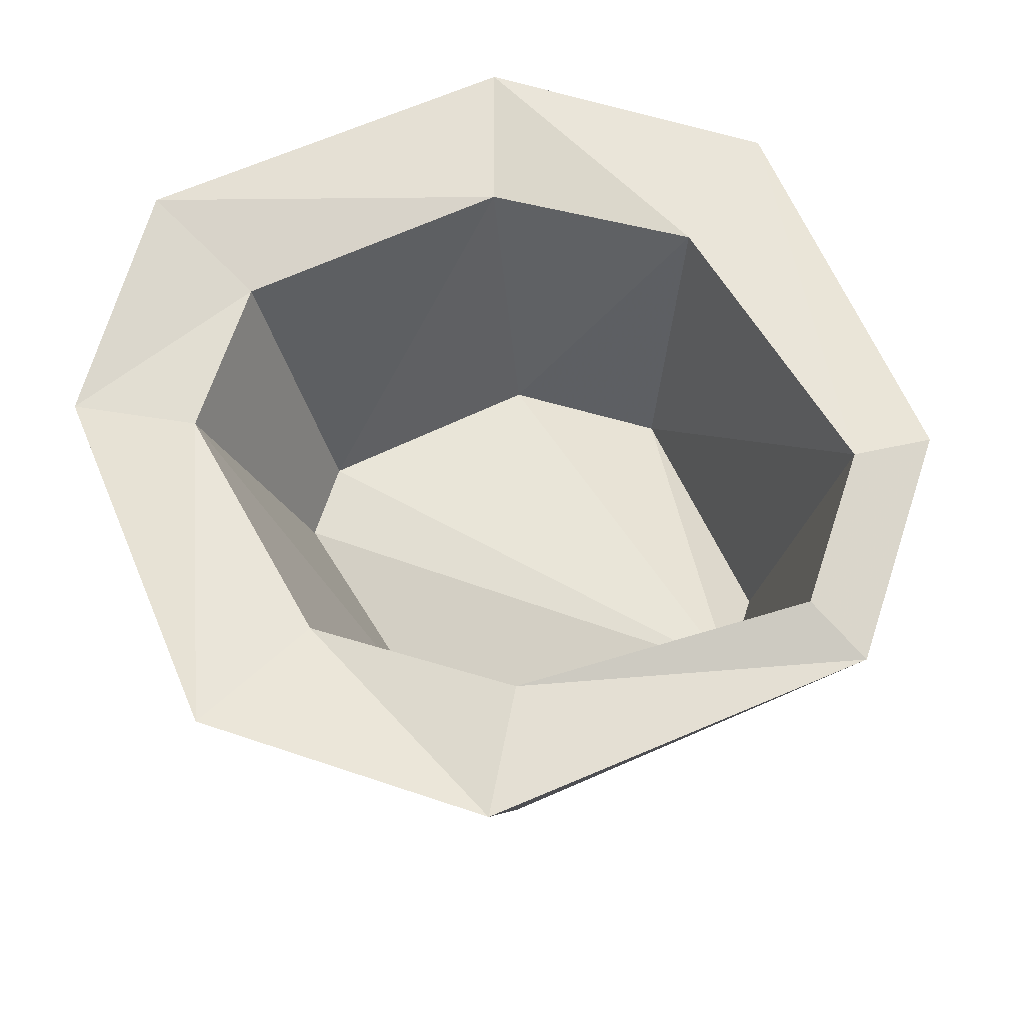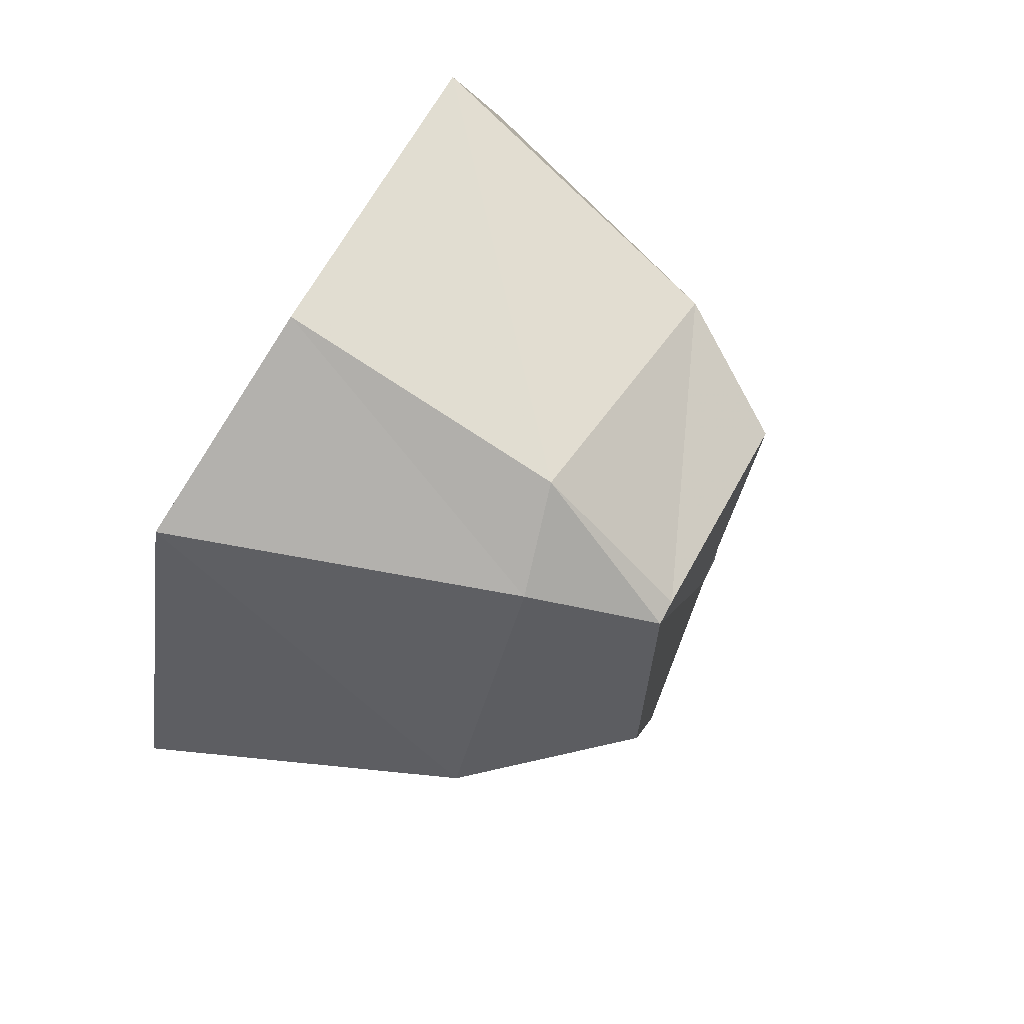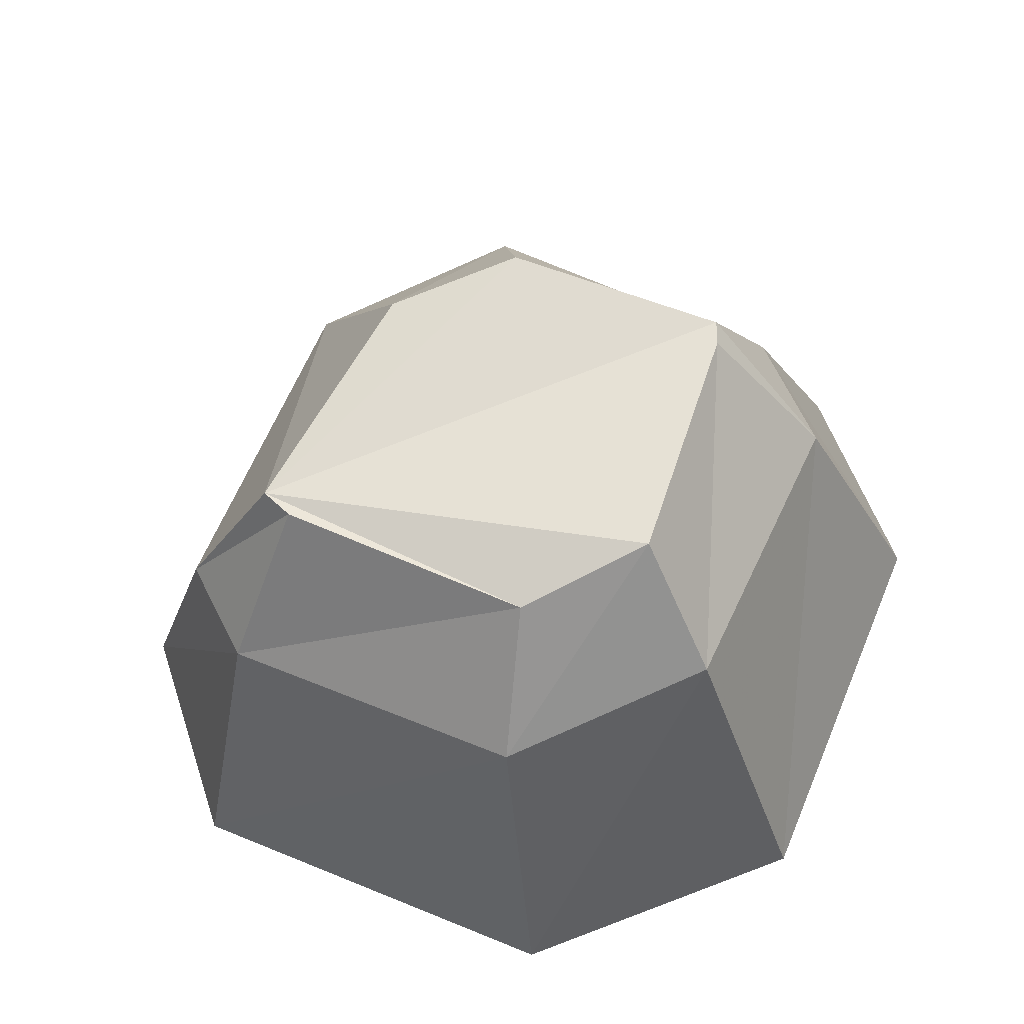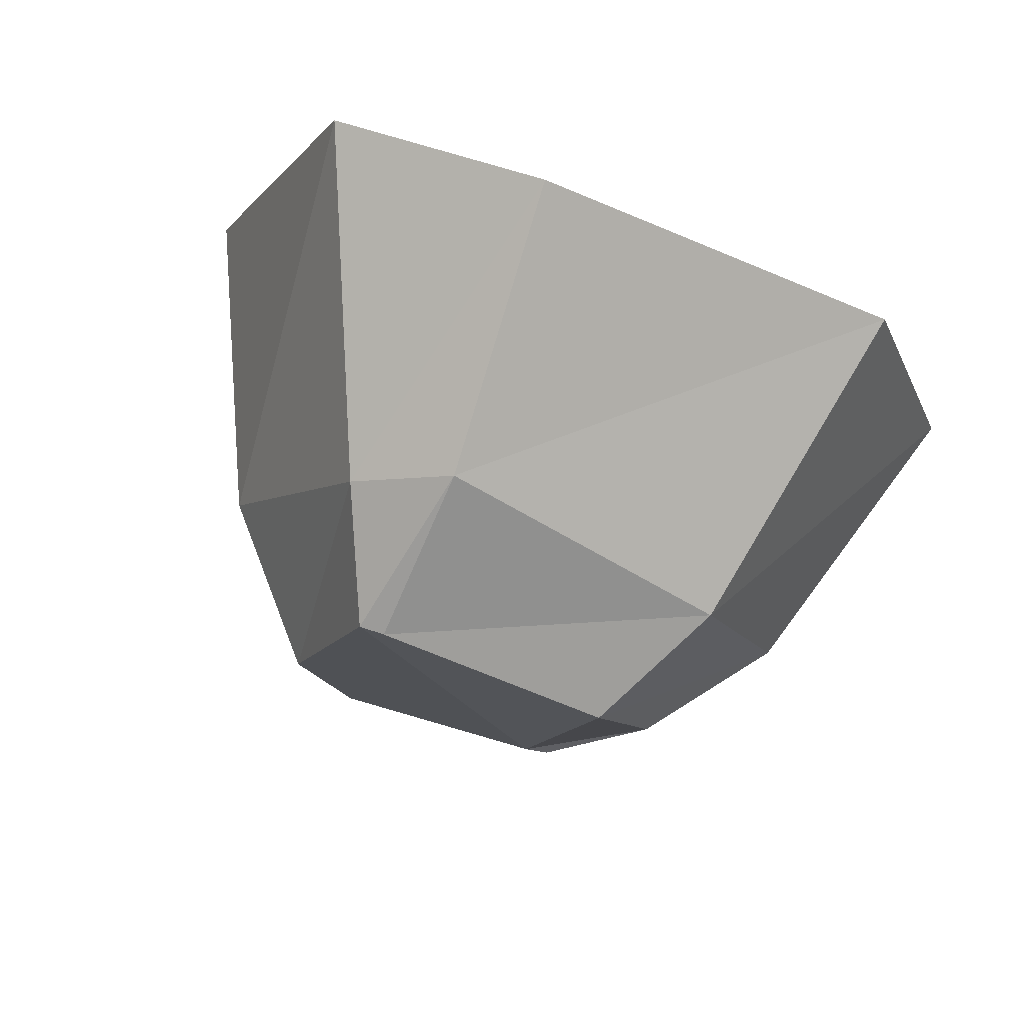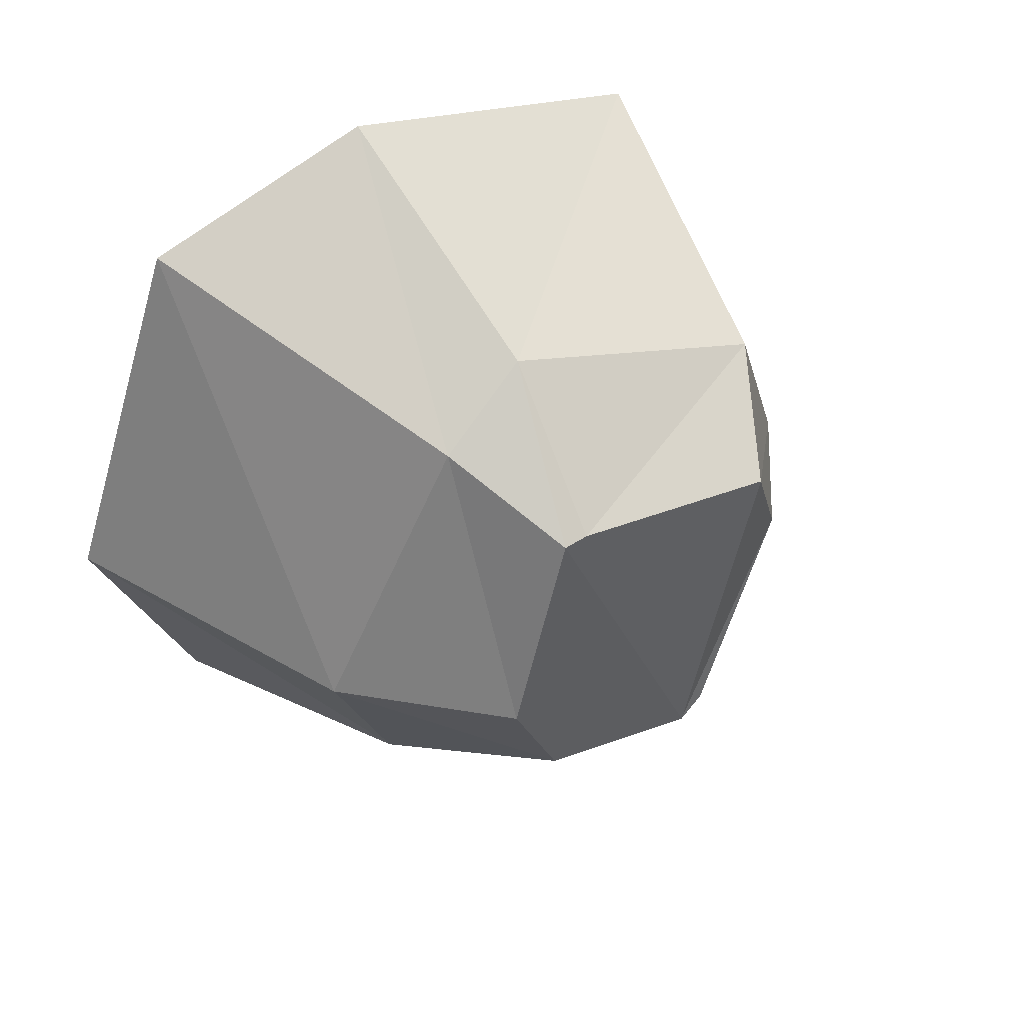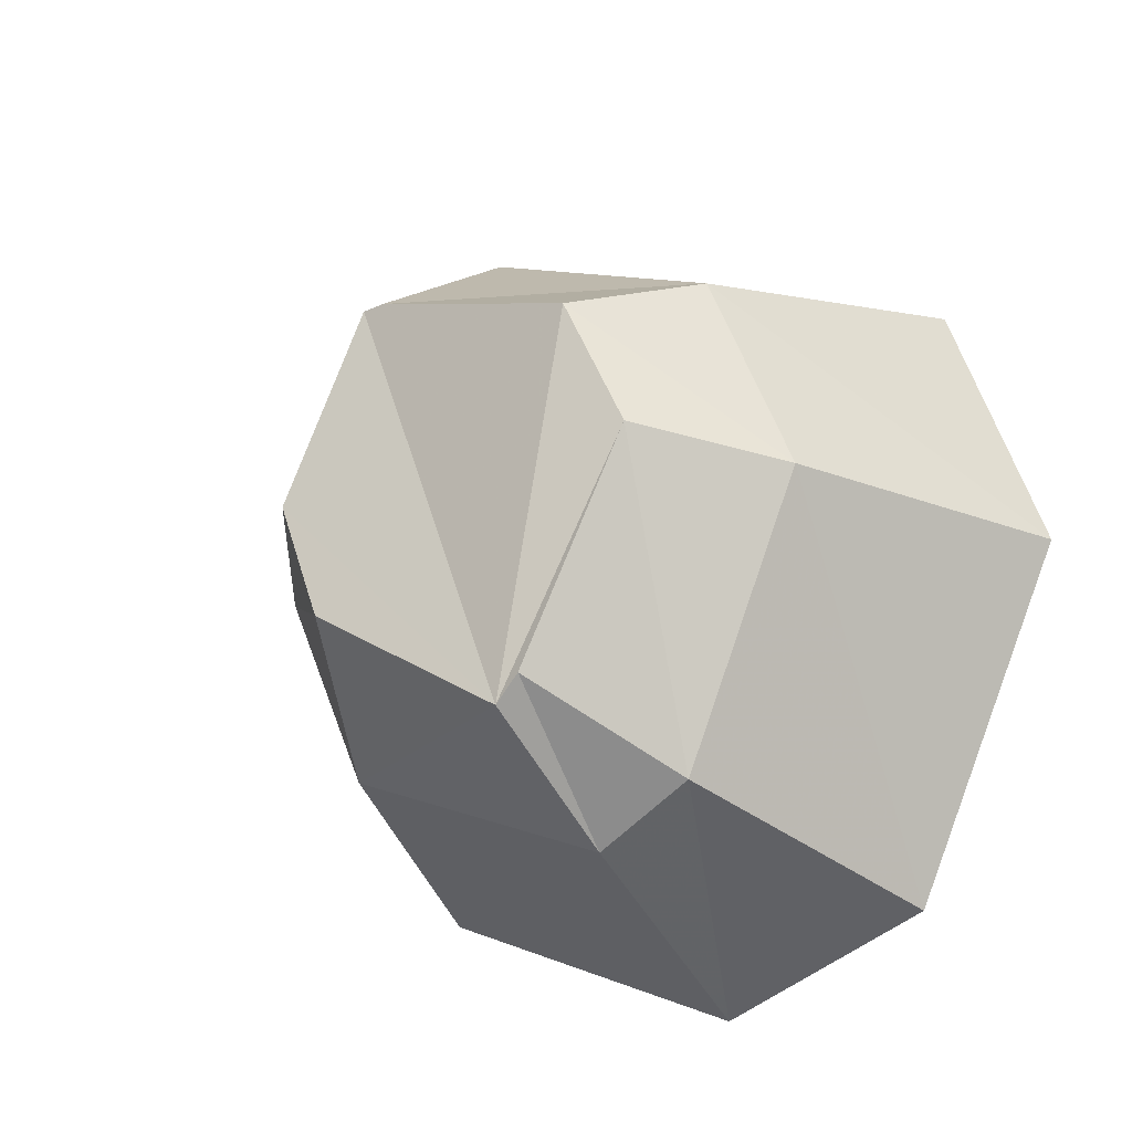
<metadata>
{"format":"obj","ext":"obj","renderer":"f3d","projection":"perspective","resolution":1024,"background":"white","views":[{"elev":-24.7,"azim":-84.9,"up":"+Z"},{"elev":74.2,"azim":28.3,"up":"+Y"},{"elev":-29.6,"azim":95.1,"up":"+Z"},{"elev":75.6,"azim":108.3,"up":"+Y"},{"elev":51.4,"azim":54.7,"up":"+Y"},{"elev":-22.7,"azim":128.0,"up":"+Y"}]}
</metadata>
<code>
v -0.1641 -0.3516 -0.1328
v -0.1641 -0.3438 -0.1406
v -0.1719 -0.2734 -0.1719
v -0.1641 -0.2344 -0.1562
v -0.1641 -0.2109 -0.08594
v -0.1641 -0.2109 -0.07812
v -0.1562 -0.2734 -0.05469
v -0.1562 -0.3125 -0.07031
v -0.2109 -0.3438 -0.03906
v -0.2109 -0.3828 -0.1328
v -0.2109 -0.3672 -0.1641
v -0.2109 -0.2812 -0.2031
v -0.2031 -0.2188 -0.1797
v -0.2109 -0.1797 -0.09375
v -0.2031 -0.1953 -0.0625
v -0.2031 -0.2812 -0.01562
v -0.2969 -0.2812 0.02344
v -0.2969 -0.3672 -0.007812
v -0.2969 -0.4141 -0.1172
v -0.2969 -0.3906 -0.1875
v -0.3047 -0.2812 -0.2344
v -0.3047 -0.1953 -0.2031
v -0.2969 -0.1484 -0.09375
v -0.3047 -0.1719 -0.02344
v -0.2969 -0.2812 -0.02344
v -0.3047 -0.3438 -0.04688
v -0.3047 -0.3906 -0.125
v -0.3047 -0.375 -0.1719
v -0.3047 -0.2891 -0.1953
v -0.2969 -0.2266 -0.1719
v -0.2969 -0.1875 -0.1016
v -0.2969 -0.2031 -0.05469
v -0.2109 -0.2188 -0.07812
v -0.2031 -0.2812 -0.04688
v -0.2031 -0.3281 -0.0625
v -0.2109 -0.3594 -0.1328
v -0.2109 -0.3516 -0.1562
v -0.2031 -0.2891 -0.1797
v -0.2031 -0.25 -0.1641
v -0.2109 -0.2109 -0.1016
f 1 2 3
f 1 3 4
f 1 4 5
f 1 5 6
f 1 6 7
f 1 7 8
f 1 8 9
f 1 9 10
f 1 10 2
f 2 10 11
f 2 11 3
f 3 11 12
f 3 12 4
f 4 12 13
f 4 13 5
f 5 13 14
f 5 14 6
f 6 14 15
f 6 15 7
f 7 15 16
f 7 16 8
f 8 16 9
f 9 16 17
f 9 17 18
f 9 18 10
f 10 18 19
f 10 19 11
f 11 19 20
f 11 20 12
f 12 20 21
f 12 21 13
f 13 21 22
f 13 22 14
f 14 22 23
f 14 23 15
f 15 23 24
f 15 24 16
f 16 24 17
f 17 24 25
f 17 25 26
f 17 26 18
f 18 26 27
f 18 27 19
f 19 27 28
f 19 28 20
f 20 28 29
f 20 29 21
f 21 29 30
f 21 30 22
f 22 30 31
f 22 31 23
f 23 31 32
f 23 32 24
f 24 32 25
f 25 32 33
f 25 33 34
f 25 34 26
f 26 34 35
f 26 35 27
f 27 35 36
f 27 36 28
f 28 36 37
f 28 37 29
f 29 37 38
f 29 38 30
f 30 38 39
f 30 39 31
f 31 39 40
f 31 40 32
f 32 40 33
f 33 40 37
f 33 37 34
f 34 37 35
f 35 37 36
f 37 40 39
f 37 39 38

</code>
